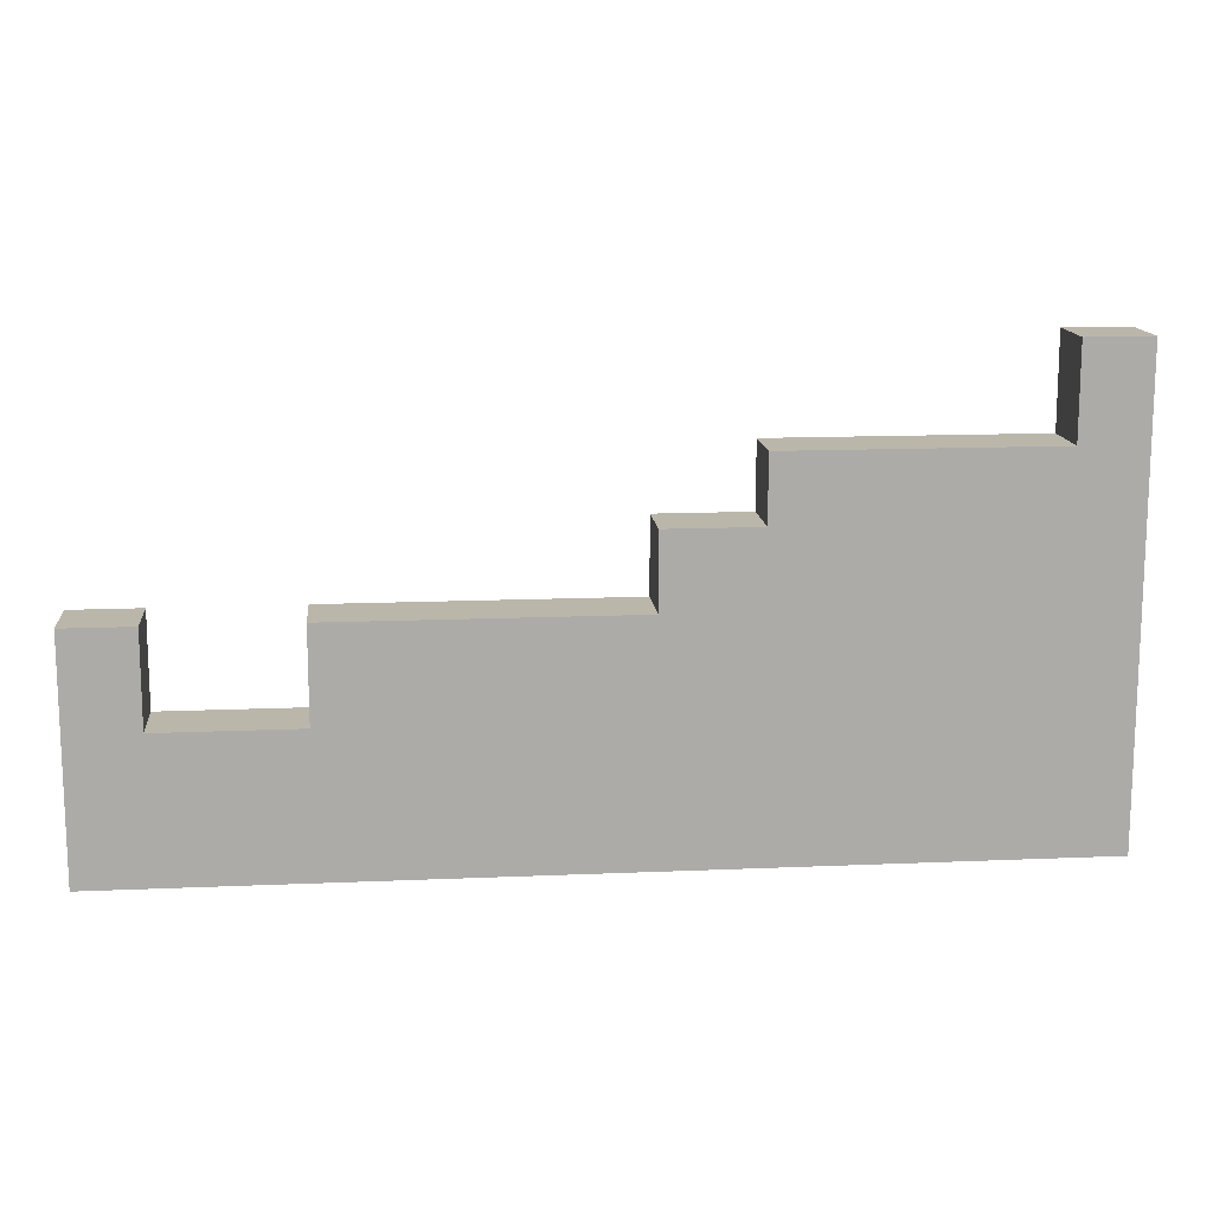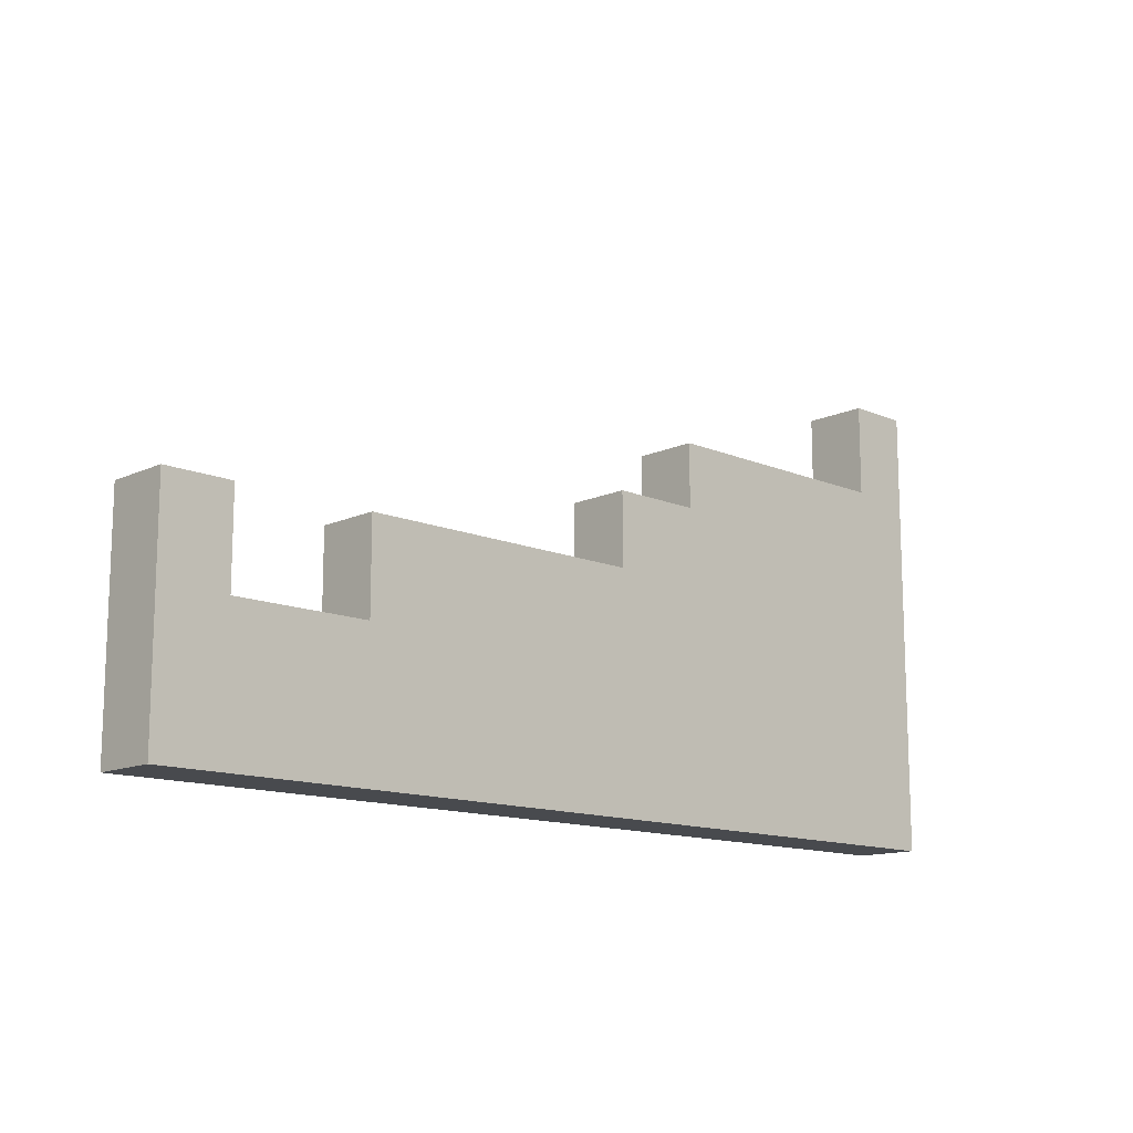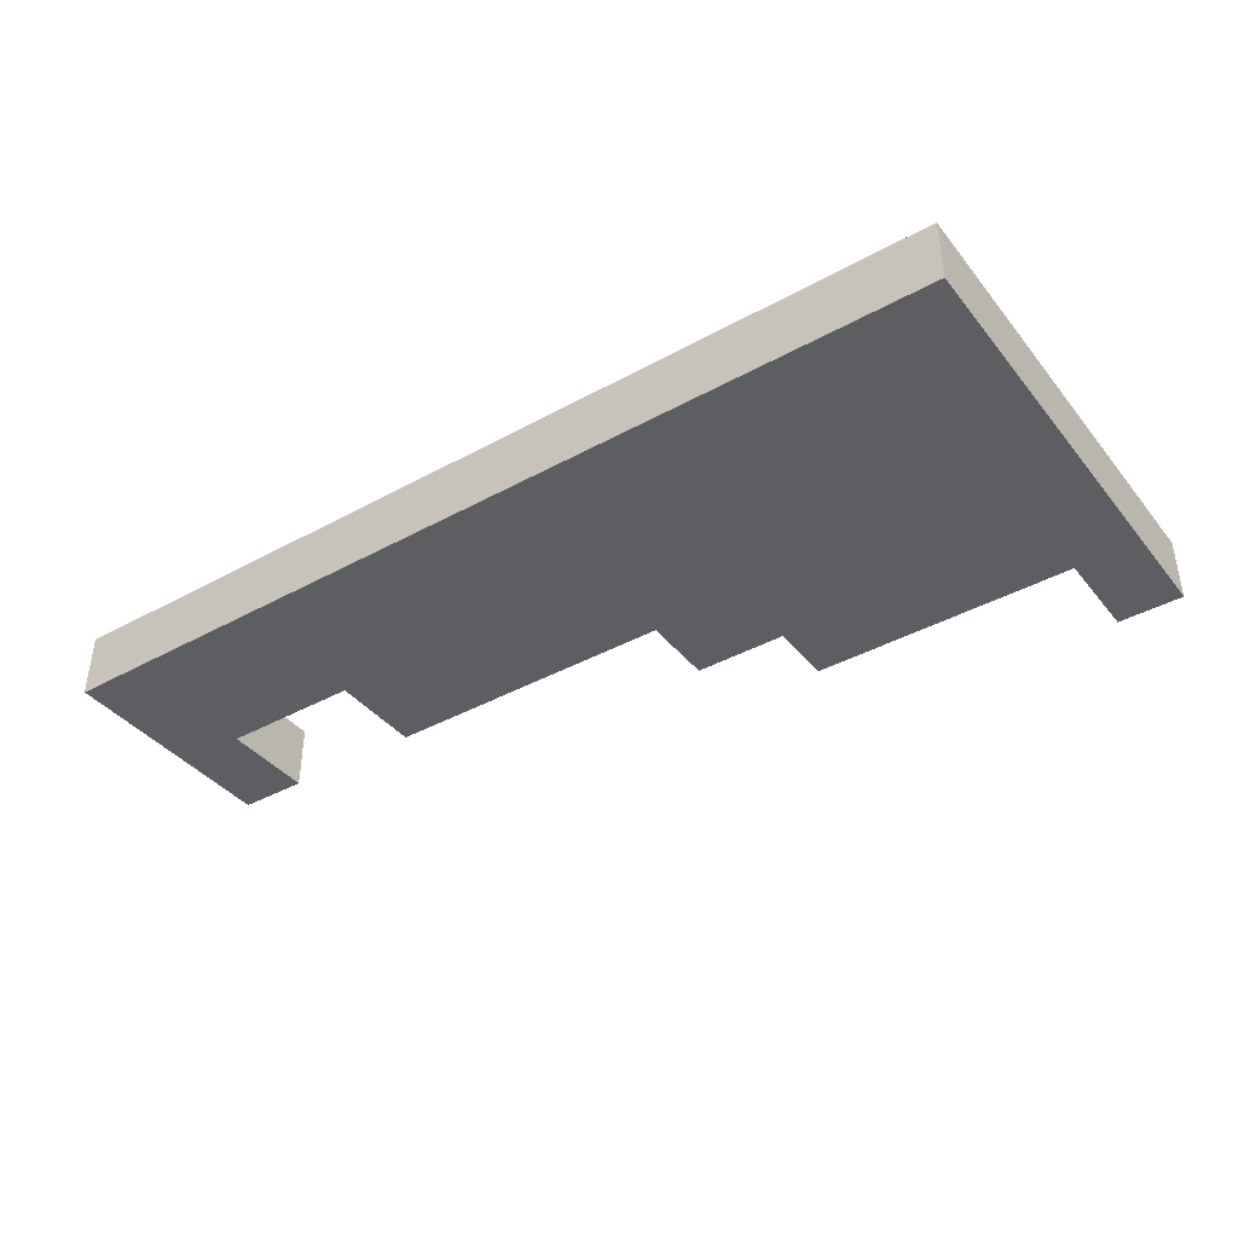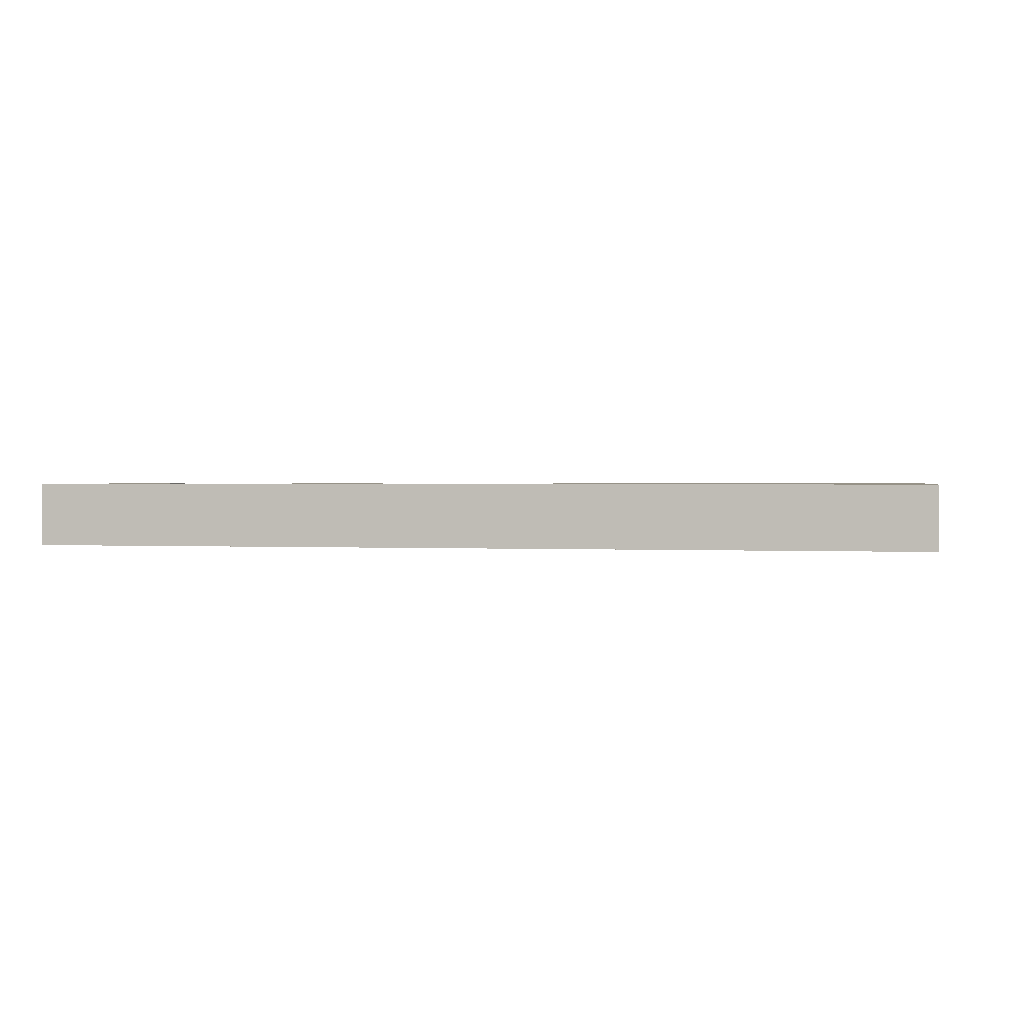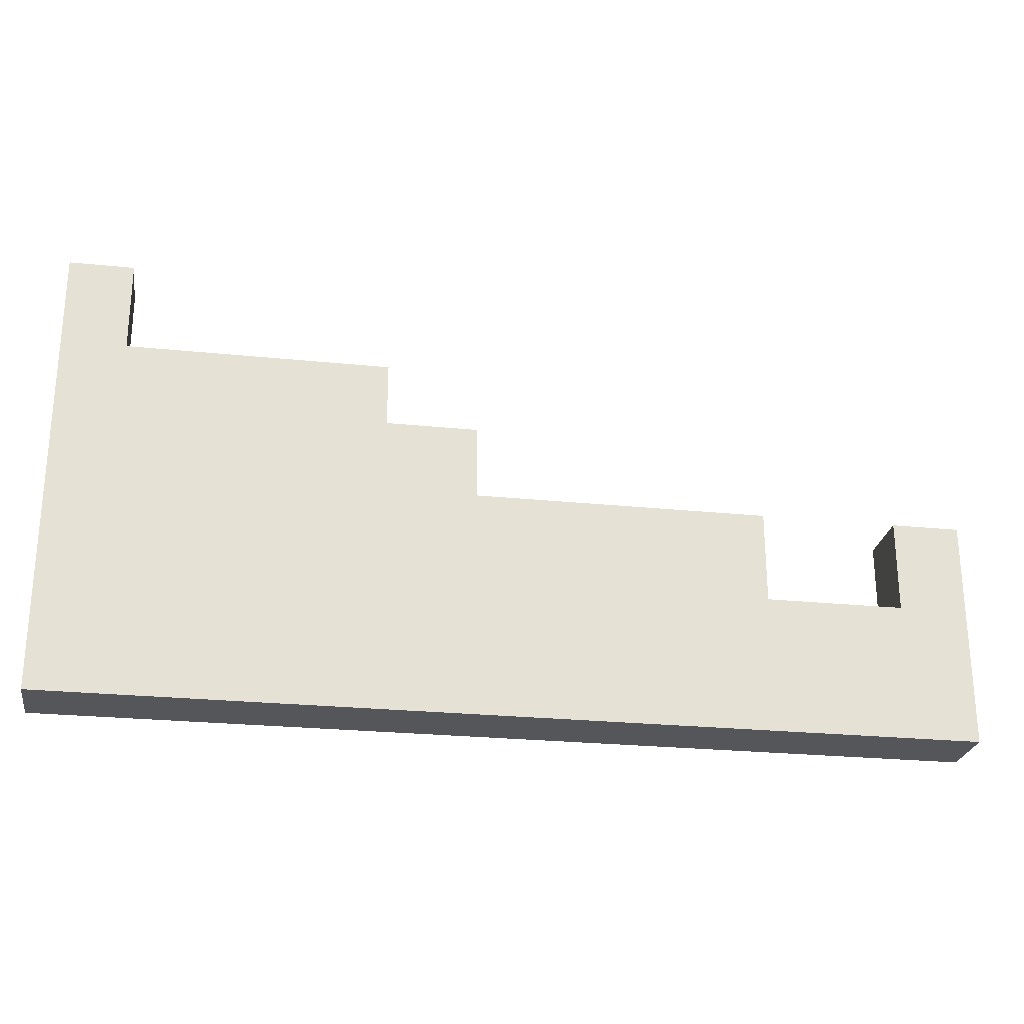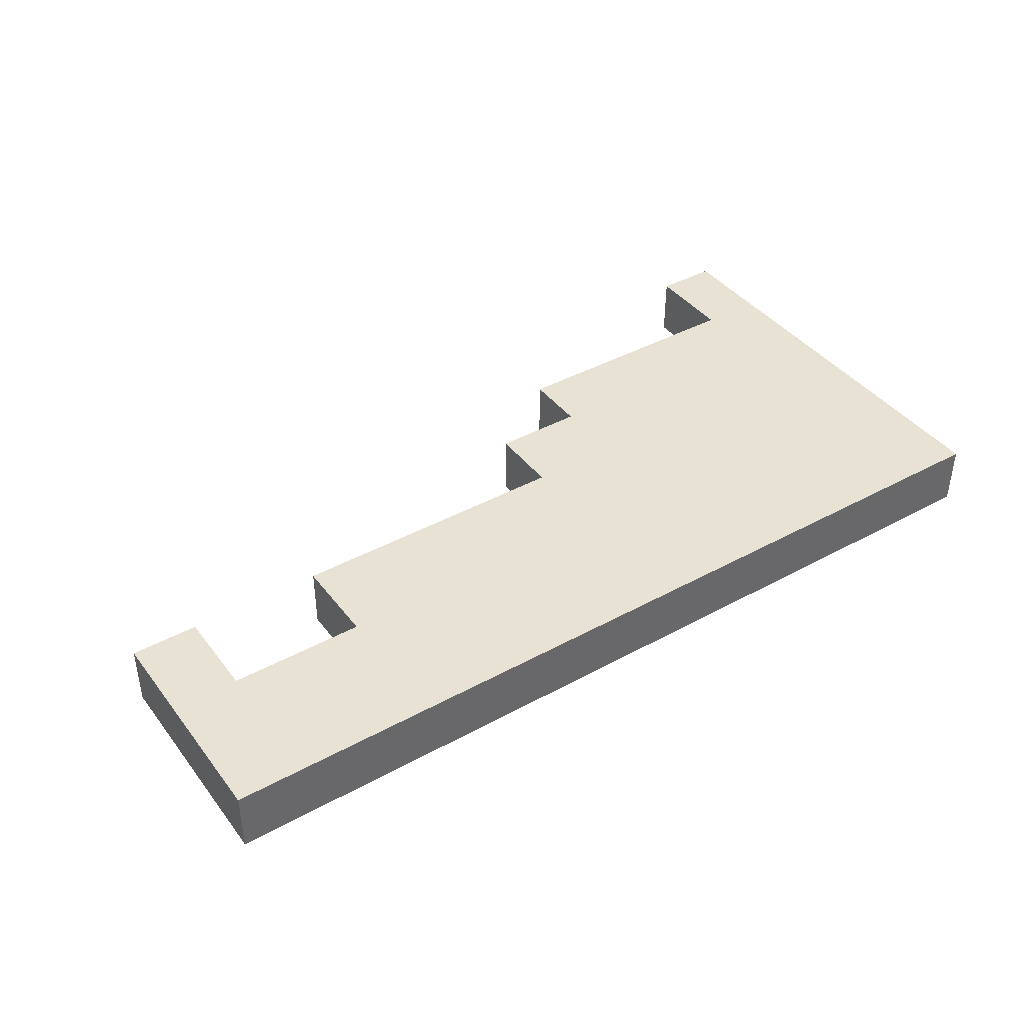
<metadata>
{"format":"obj","ext":"obj","renderer":"f3d","projection":"perspective","resolution":1024,"background":"white","views":[{"elev":13.9,"azim":-5.5,"up":"+Y"},{"elev":-13.2,"azim":-43.9,"up":"+Y"},{"elev":-39.4,"azim":34.5,"up":"+Z"},{"elev":1.1,"azim":11.0,"up":"+Z"},{"elev":-25.5,"azim":170.7,"up":"+Y"},{"elev":40.8,"azim":-33.8,"up":"+Z"}]}
</metadata>
<code>
o wallSteps_typeB
v 4 4 0.28
v 4 0 -0.28
v 4 4 -0.28
v 4 -0 0.28
v 3.44 3.2 0.28
v -4 -0 0.28
v 0.3543 2 0.28
v -2.206 1.2 0.28
v 1.154 2.64 0.28
v 3.44 4 0.28
v 1.154 3.2 0.28
v 0.3543 2.64 0.28
v -2.206 2 0.28
v -3.406 1.2 0.28
v -4 2 0.28
v -3.406 2 0.28
v -4 2 -0.28
v -4 0 -0.28
v -3.406 1.2 -0.28
v -3.406 2 -0.28
v -2.206 1.2 -0.28
v 0.3543 2 -0.28
v 3.44 3.2 -0.28
v -2.206 2 -0.28
v 1.154 2.64 -0.28
v 0.3543 2.64 -0.28
v 1.154 3.2 -0.28
v 3.44 4 -0.28
f 1 2 3
f 2 1 4
f 4 5 6
f 5 4 1
f 6 5 7
f 6 7 8
f 7 5 9
f 5 1 10
f 11 9 5
f 12 7 9
f 13 8 7
f 14 6 8
f 6 14 15
f 15 14 16
f 6 17 18
f 17 6 15
f 18 19 2
f 19 18 17
f 19 17 20
f 21 2 19
f 22 2 21
f 23 2 22
f 2 23 3
f 22 21 24
f 23 22 25
f 25 22 26
f 23 25 27
f 3 23 28
f 27 5 23
f 5 27 11
f 6 2 4
f 2 6 18
f 9 27 25
f 27 9 11
f 26 9 25
f 9 26 12
f 7 26 22
f 26 7 12
f 24 7 22
f 7 24 13
f 8 24 21
f 24 8 13
f 19 8 21
f 8 19 14
f 16 19 20
f 19 16 14
f 17 16 20
f 16 17 15
f 28 1 3
f 1 28 10
f 5 28 23
f 28 5 10

</code>
